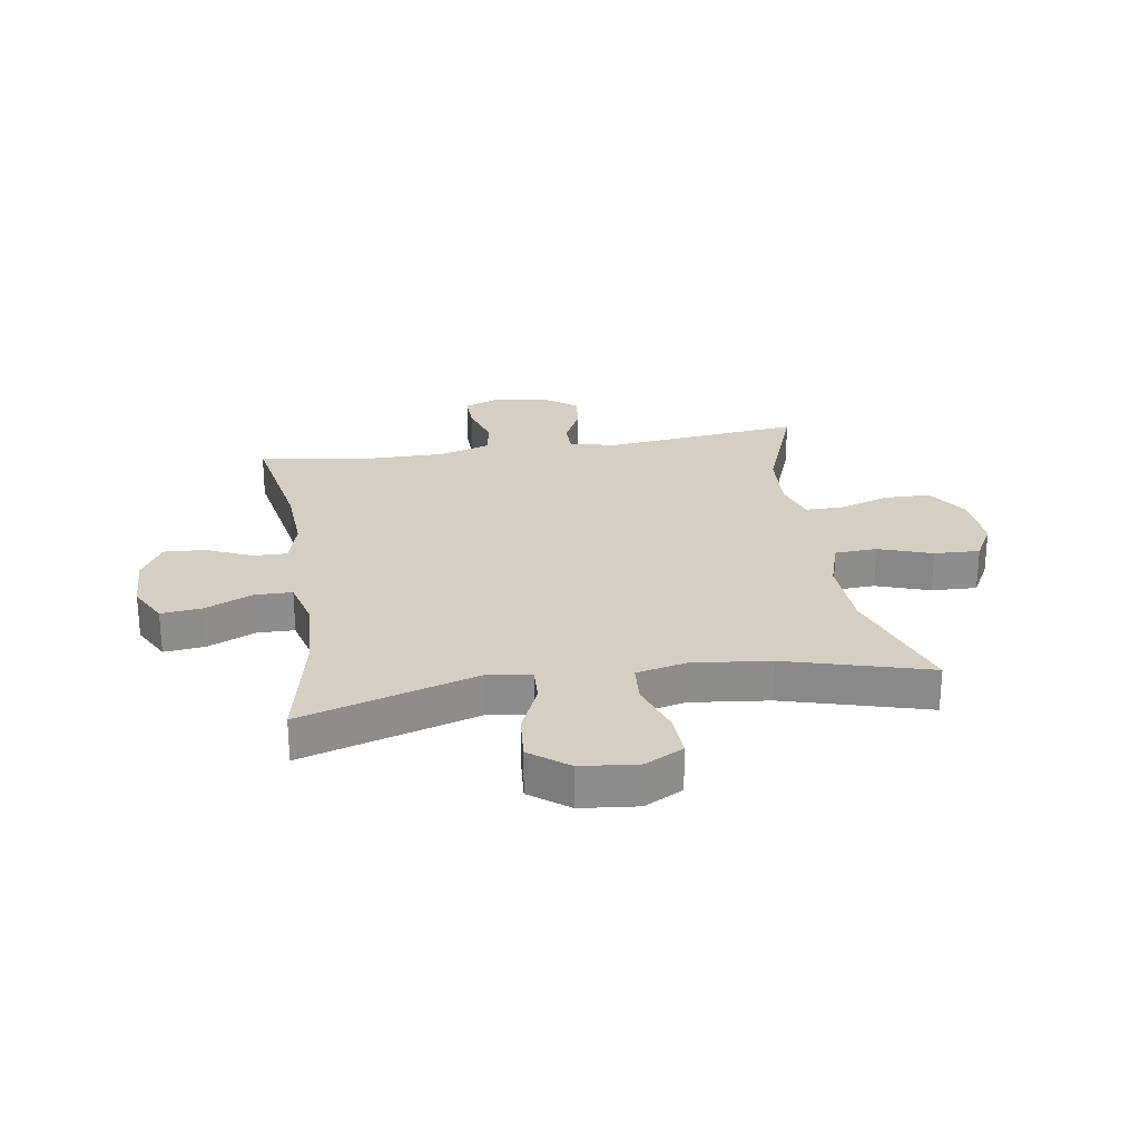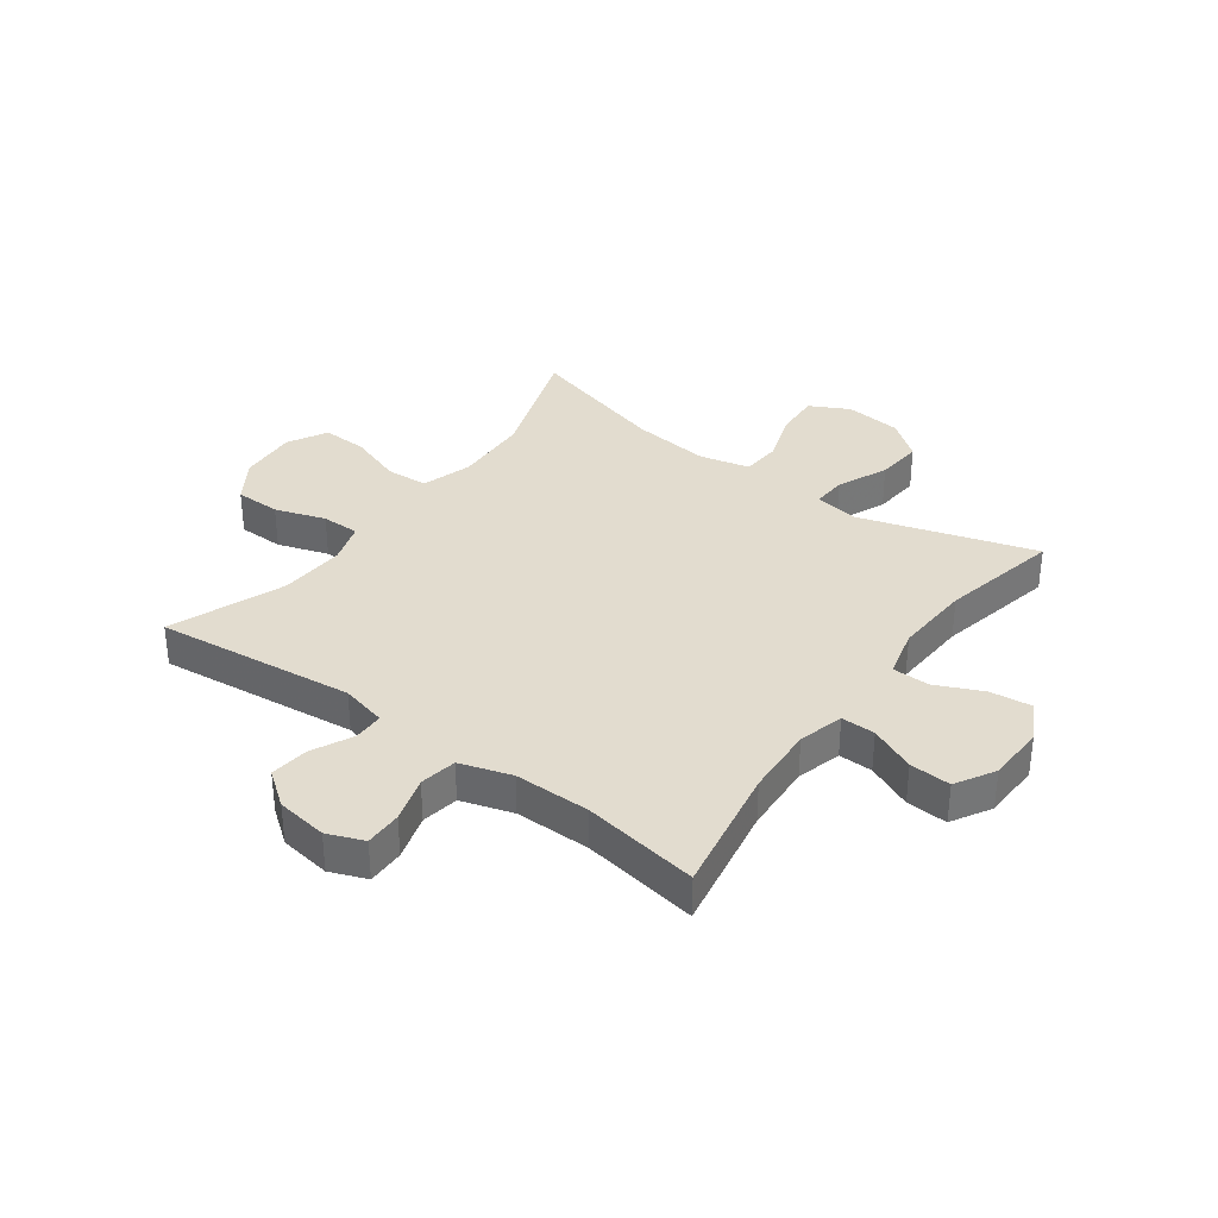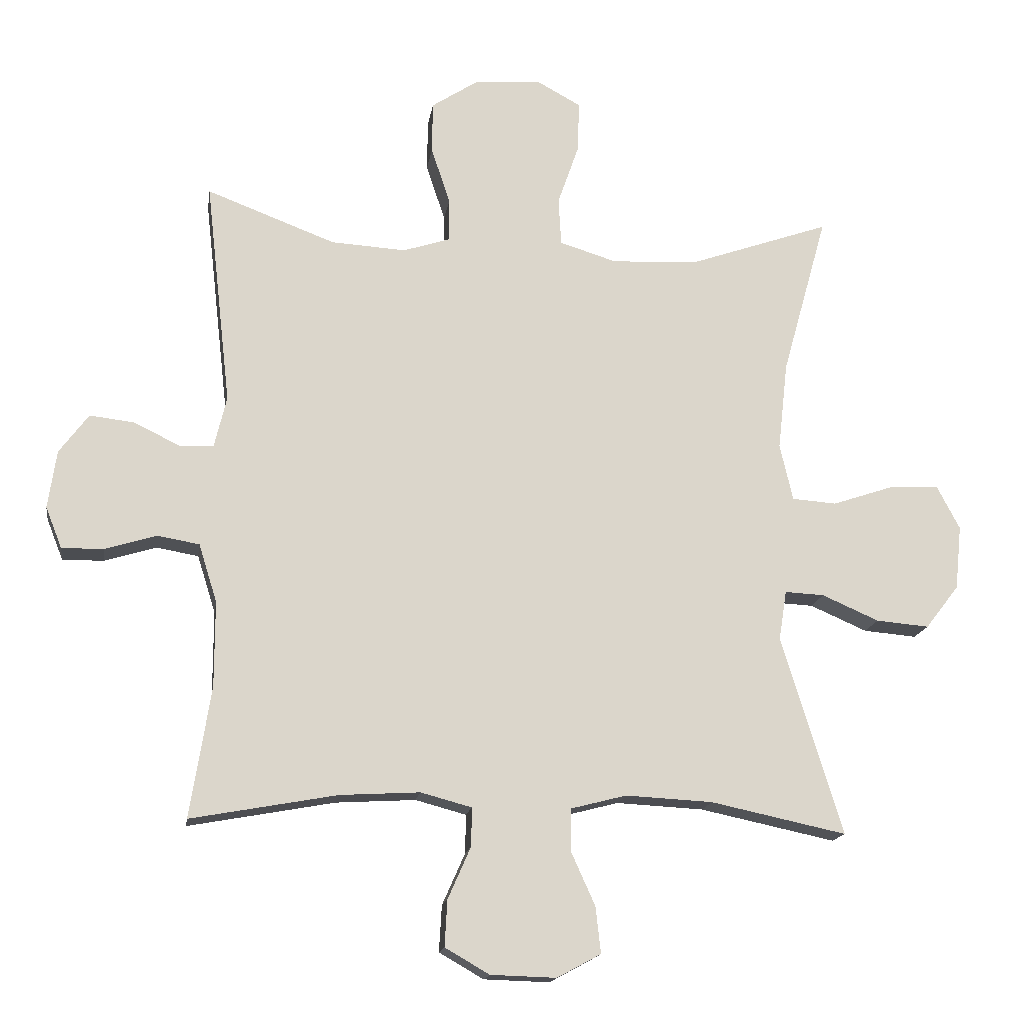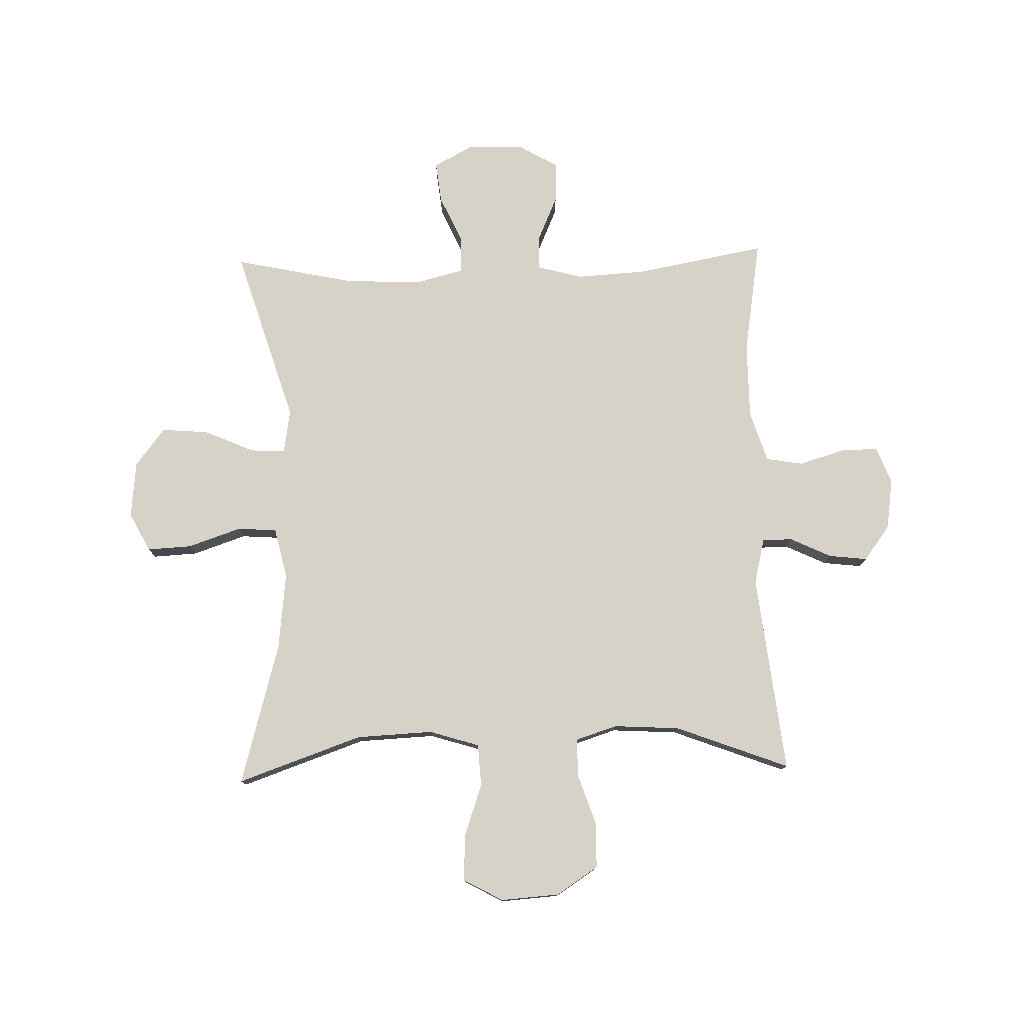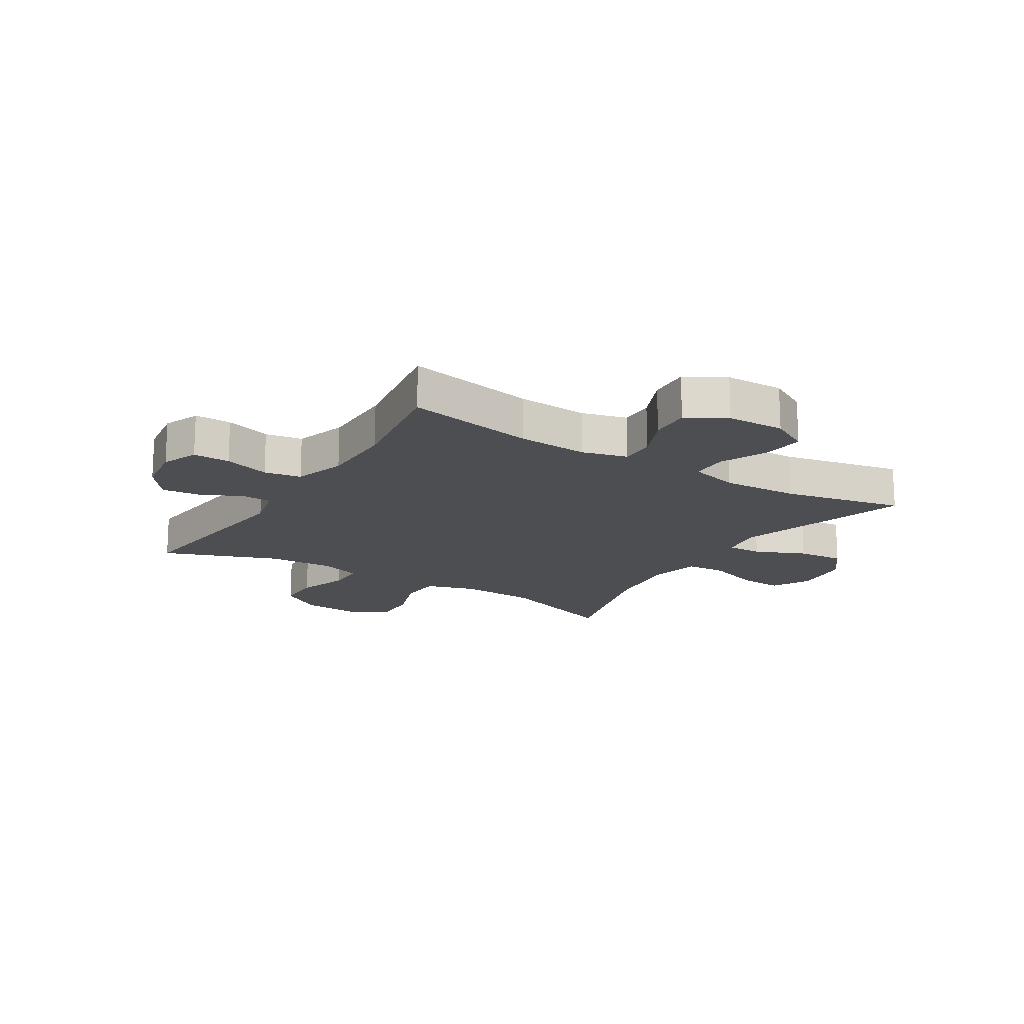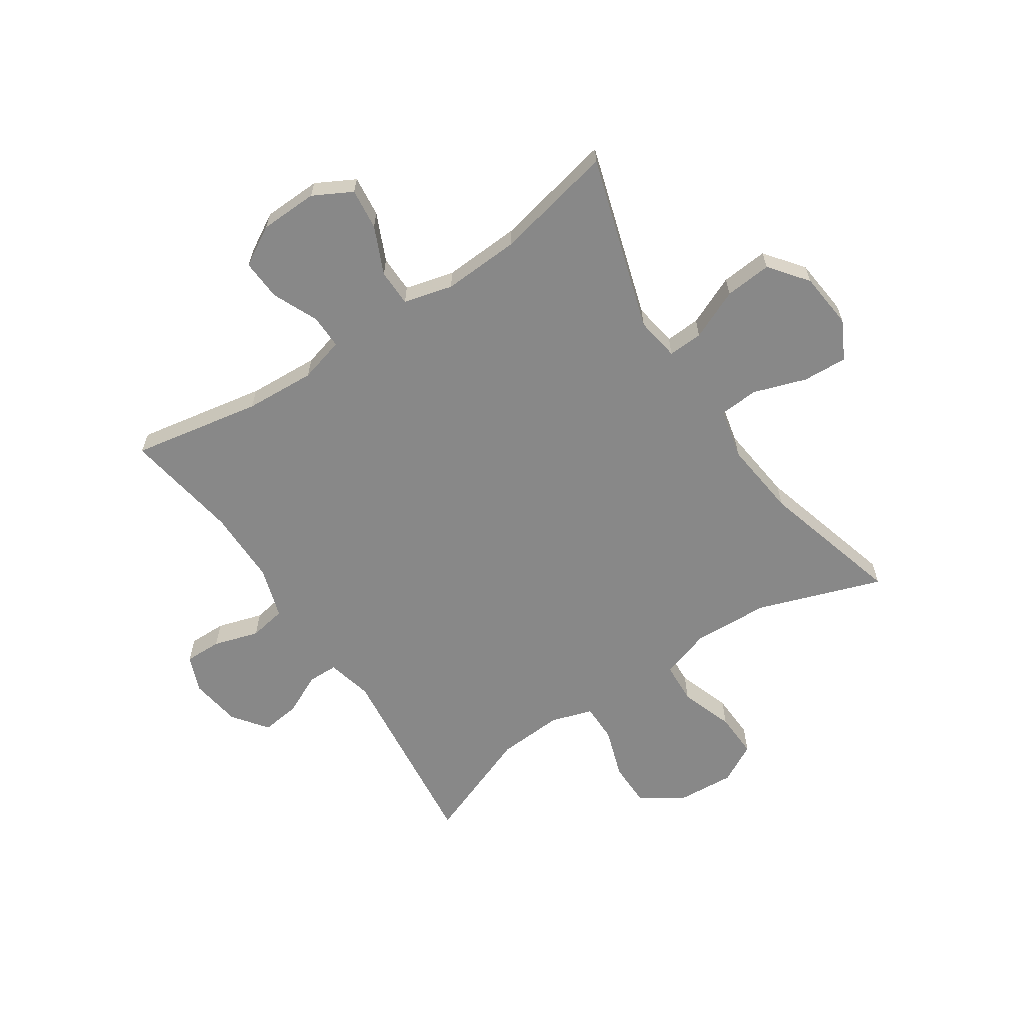
<metadata>
{"format":"obj","ext":"obj","renderer":"f3d","projection":"perspective","resolution":1024,"background":"white","views":[{"elev":25.7,"azim":-98.9,"up":"+Y"},{"elev":34.7,"azim":126.3,"up":"+Y"},{"elev":-16.0,"azim":171.6,"up":"+Z"},{"elev":77.7,"azim":-1.6,"up":"+Y"},{"elev":-16.9,"azim":148.0,"up":"+Y"},{"elev":-62.9,"azim":-146.3,"up":"+Y"}]}
</metadata>
<code>
v -0.5 0.07 -0.5
v -0.407 0.07 -0.197
v -0.419 0.07 -0.121
v -0.479 0.07 -0.124
v -0.566 0.07 -0.162
v -0.647 0.07 -0.169
v -0.698 0.07 -0.103
v -0.708 0.07 -0.005
v -0.673 0.07 0.062
v -0.596 0.07 0.058
v -0.504 0.07 0.027
v -0.436 0.07 0.032
v -0.416 0.07 0.119
v -0.431 0.07 0.253
v -0.5 0.07 0.5
v -0.284 0.07 0.425
v -0.152 0.07 0.419
v -0.065 0.07 0.446
v -0.061 0.07 0.519
v -0.093 0.07 0.611
v -0.096 0.07 0.69
v -0.028 0.07 0.727
v 0.073 0.07 0.72
v 0.145 0.07 0.673
v 0.146 0.07 0.594
v 0.117 0.07 0.507
v 0.117 0.07 0.441
v 0.189 0.07 0.418
v 0.303 0.07 0.425
v 0.5 0.07 0.5
v 0.461 0.07 0.156
v 0.48 0.07 0.077
v 0.532 0.07 0.076
v 0.603 0.07 0.11
v 0.67 0.07 0.118
v 0.715 0.07 0.058
v 0.728 0.07 -0.031
v 0.703 0.07 -0.094
v 0.639 0.07 -0.093
v 0.56 0.07 -0.069
v 0.496 0.07 -0.08
v 0.468 0.07 -0.169
v 0.468 0.07 -0.3
v 0.5 0.07 -0.5
v 0.276 0.07 -0.459
v 0.154 0.07 -0.452
v 0.076 0.07 -0.473
v 0.077 0.07 -0.532
v 0.112 0.07 -0.611
v 0.116 0.07 -0.682
v 0.048 0.07 -0.721
v -0.052 0.07 -0.724
v -0.119 0.07 -0.688
v -0.111 0.07 -0.617
v -0.074 0.07 -0.535
v -0.075 0.07 -0.471
v -0.16 0.07 -0.449
v -0.293 0.07 -0.456
v -0.5 0 -0.5
v -0.407 0 -0.197
v -0.419 0 -0.121
v -0.479 0 -0.124
v -0.566 0 -0.162
v -0.647 0 -0.169
v -0.698 0 -0.103
v -0.708 0 -0.005
v -0.673 0 0.062
v -0.596 0 0.058
v -0.504 0 0.027
v -0.436 0 0.032
v -0.416 0 0.119
v -0.431 0 0.253
v -0.5 0 0.5
v -0.284 0 0.425
v -0.152 0 0.419
v -0.065 0 0.446
v -0.061 0 0.519
v -0.093 0 0.611
v -0.096 0 0.69
v -0.028 0 0.727
v 0.073 0 0.72
v 0.145 0 0.673
v 0.146 0 0.594
v 0.117 0 0.507
v 0.117 0 0.441
v 0.189 0 0.418
v 0.303 0 0.425
v 0.5 0 0.5
v 0.461 0 0.156
v 0.48 0 0.077
v 0.532 0 0.076
v 0.603 0 0.11
v 0.67 0 0.118
v 0.715 0 0.058
v 0.728 0 -0.031
v 0.703 0 -0.094
v 0.639 0 -0.093
v 0.56 0 -0.069
v 0.496 0 -0.08
v 0.468 0 -0.169
v 0.468 0 -0.3
v 0.5 0 -0.5
v 0.276 0 -0.459
v 0.154 0 -0.452
v 0.076 0 -0.473
v 0.077 0 -0.532
v 0.112 0 -0.611
v 0.116 0 -0.682
v 0.048 0 -0.721
v -0.052 0 -0.724
v -0.119 0 -0.688
v -0.111 0 -0.617
v -0.074 0 -0.535
v -0.075 0 -0.471
v -0.16 0 -0.449
v -0.293 0 -0.456
f 52 53 54 55
f 52 55 56
f 51 52 56
f 48 49 50 51
f 47 48 51 56
f 46 47 56 57
f 43 44 45
f 42 43 45 46
f 41 42 46 57
f 37 38 39 40
f 37 40 41
f 36 37 41
f 33 34 35 36
f 32 33 36 41
f 31 32 41 57
f 29 30 31 57
f 23 24 25 26
f 23 26 27
f 22 23 27
f 19 20 21 22
f 18 19 22 27
f 17 18 27 28
f 14 15 16
f 13 14 16 17
f 12 13 17 28
f 8 9 10 11
f 8 11 12
f 7 8 12
f 4 5 6 7
f 3 4 7 12
f 2 3 12 28
f 58 1 2 28
f 28 29 57 58
f 113 112 111 110
f 114 113 110
f 114 110 109
f 109 108 107 106
f 114 109 106 105
f 115 114 105 104
f 103 102 101
f 104 103 101 100
f 115 104 100 99
f 98 97 96 95
f 99 98 95
f 99 95 94
f 94 93 92 91
f 99 94 91 90
f 115 99 90 89
f 115 89 88 87
f 84 83 82 81
f 85 84 81
f 85 81 80
f 80 79 78 77
f 85 80 77 76
f 86 85 76 75
f 74 73 72
f 75 74 72 71
f 86 75 71 70
f 69 68 67 66
f 70 69 66
f 70 66 65
f 65 64 63 62
f 70 65 62 61
f 86 70 61 60
f 86 60 59 116
f 116 115 87 86
f 1 59 60 2
f 2 60 61 3
f 3 61 62 4
f 4 62 63 5
f 5 63 64 6
f 6 64 65 7
f 7 65 66 8
f 8 66 67 9
f 9 67 68 10
f 10 68 69 11
f 11 69 70 12
f 12 70 71 13
f 13 71 72 14
f 14 72 73 15
f 15 73 74 16
f 16 74 75 17
f 17 75 76 18
f 18 76 77 19
f 19 77 78 20
f 20 78 79 21
f 21 79 80 22
f 22 80 81 23
f 23 81 82 24
f 24 82 83 25
f 25 83 84 26
f 26 84 85 27
f 27 85 86 28
f 28 86 87 29
f 29 87 88 30
f 30 88 89 31
f 31 89 90 32
f 32 90 91 33
f 33 91 92 34
f 34 92 93 35
f 35 93 94 36
f 36 94 95 37
f 37 95 96 38
f 38 96 97 39
f 39 97 98 40
f 40 98 99 41
f 41 99 100 42
f 42 100 101 43
f 43 101 102 44
f 44 102 103 45
f 45 103 104 46
f 46 104 105 47
f 47 105 106 48
f 48 106 107 49
f 49 107 108 50
f 50 108 109 51
f 51 109 110 52
f 52 110 111 53
f 53 111 112 54
f 54 112 113 55
f 55 113 114 56
f 56 114 115 57
f 57 115 116 58
f 58 116 59 1

</code>
